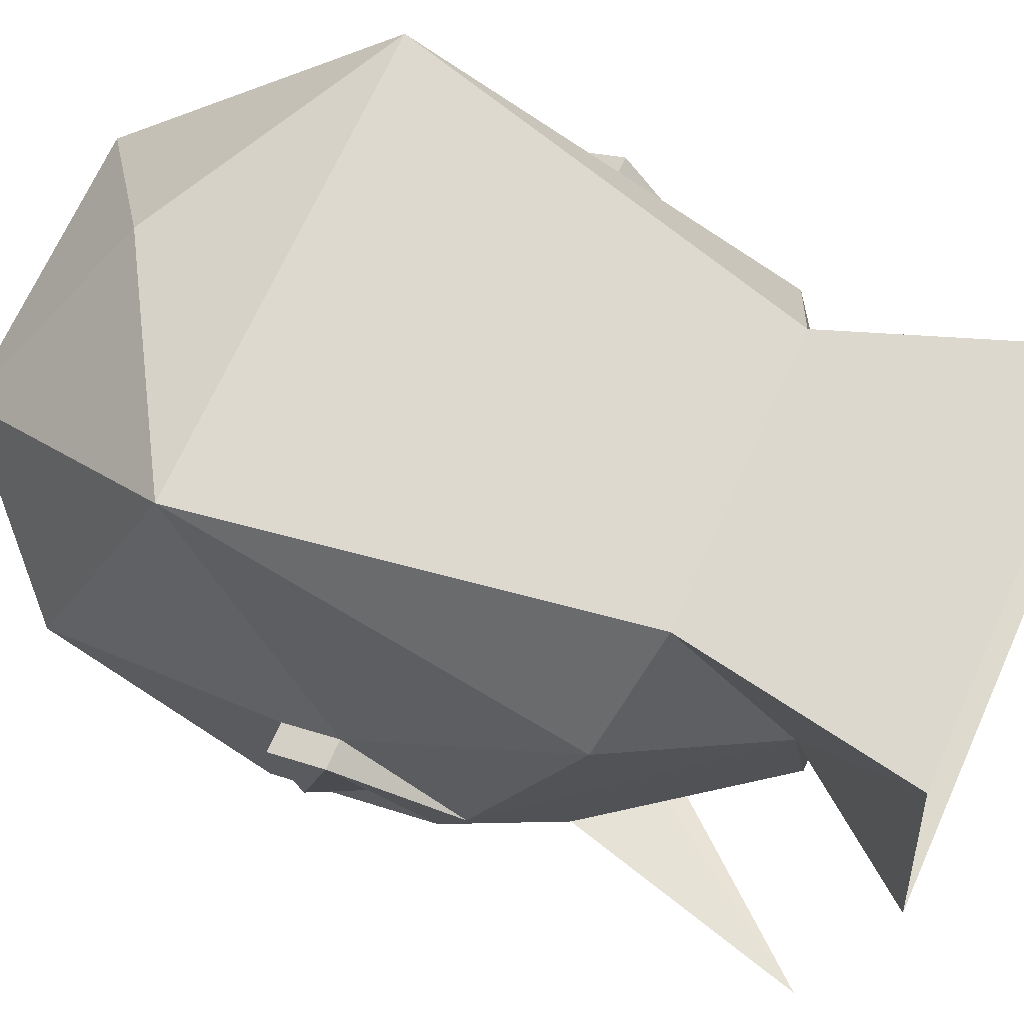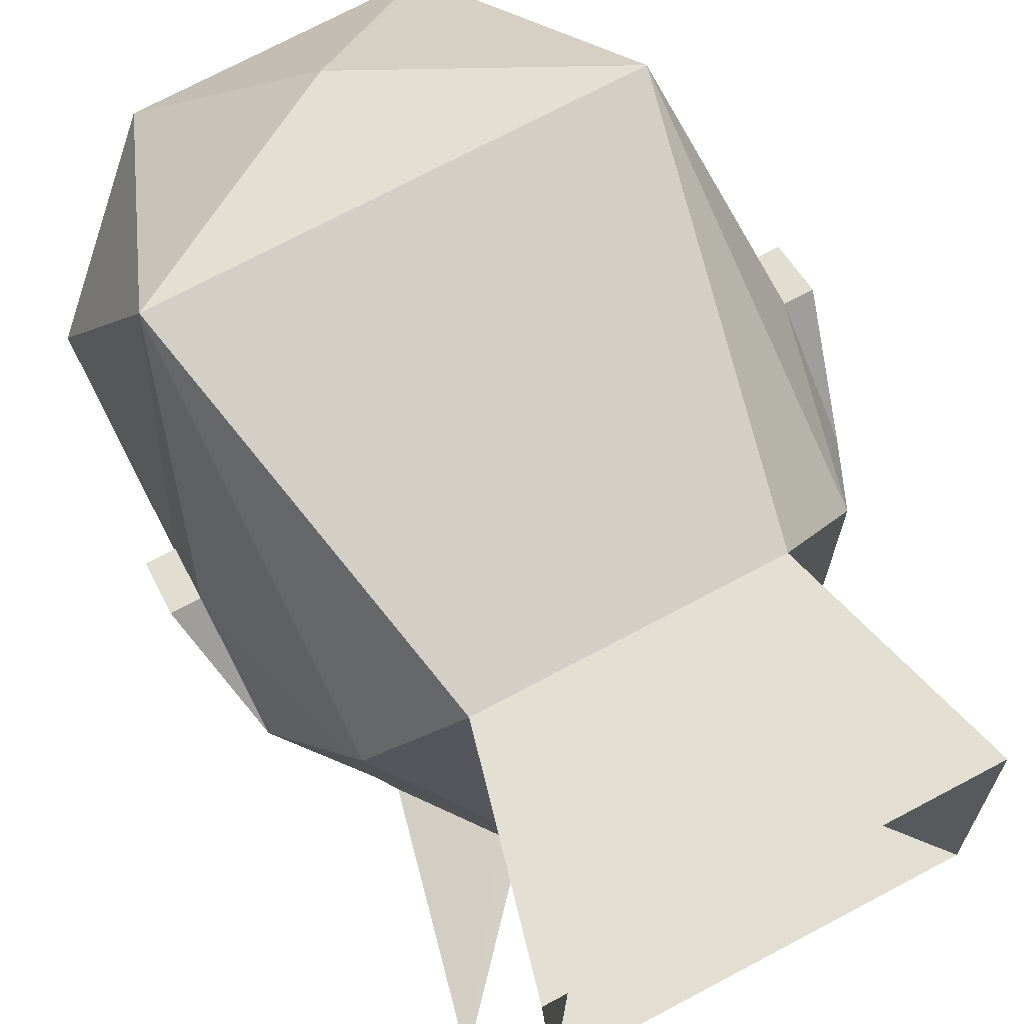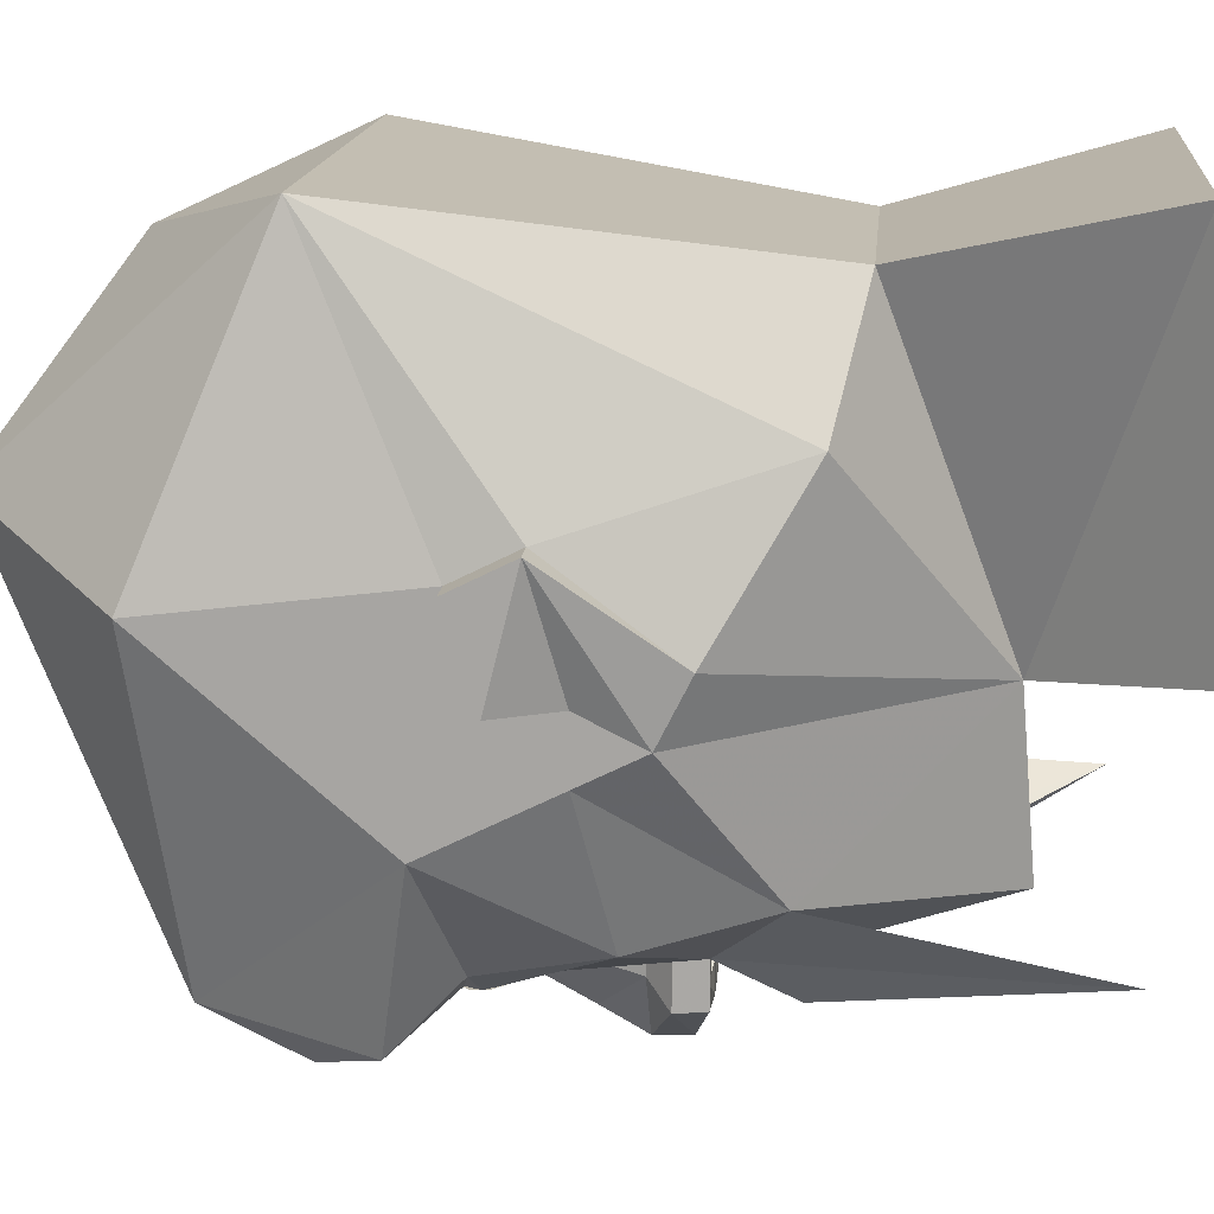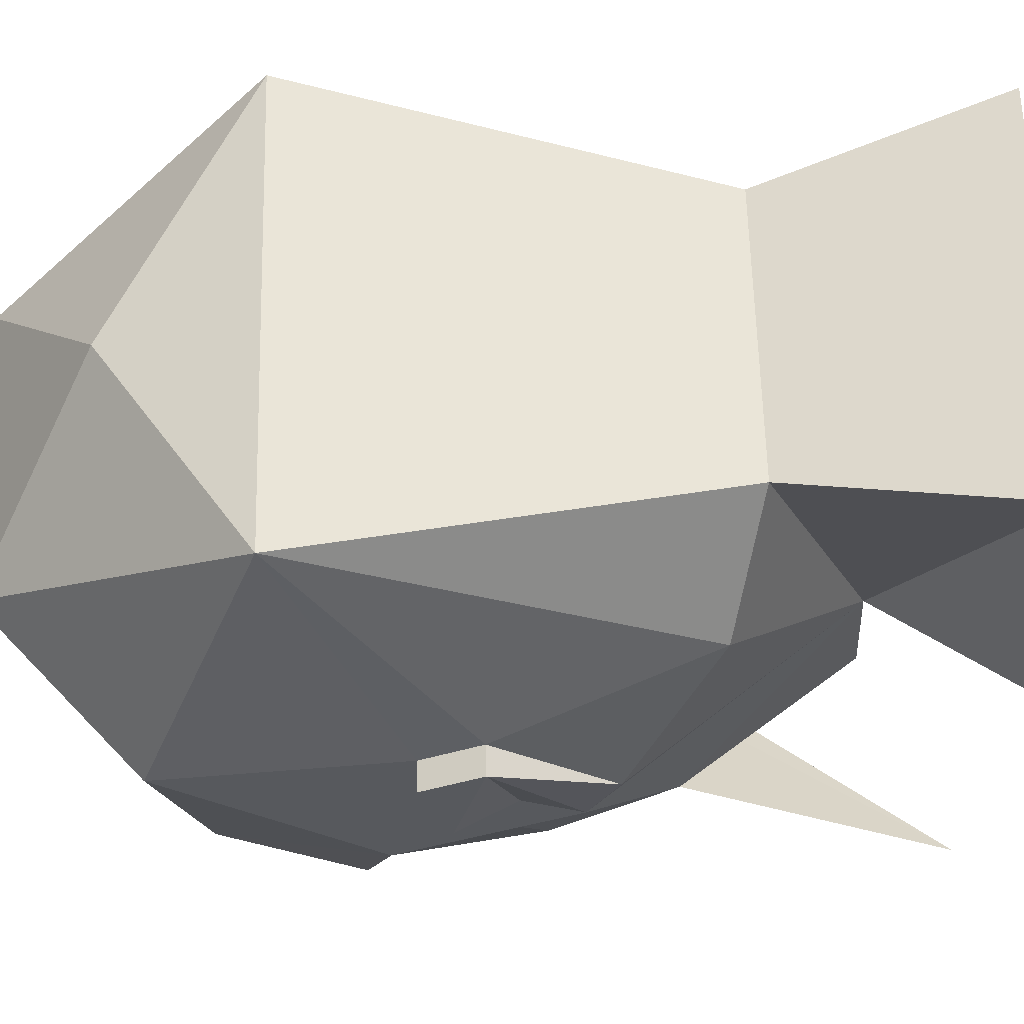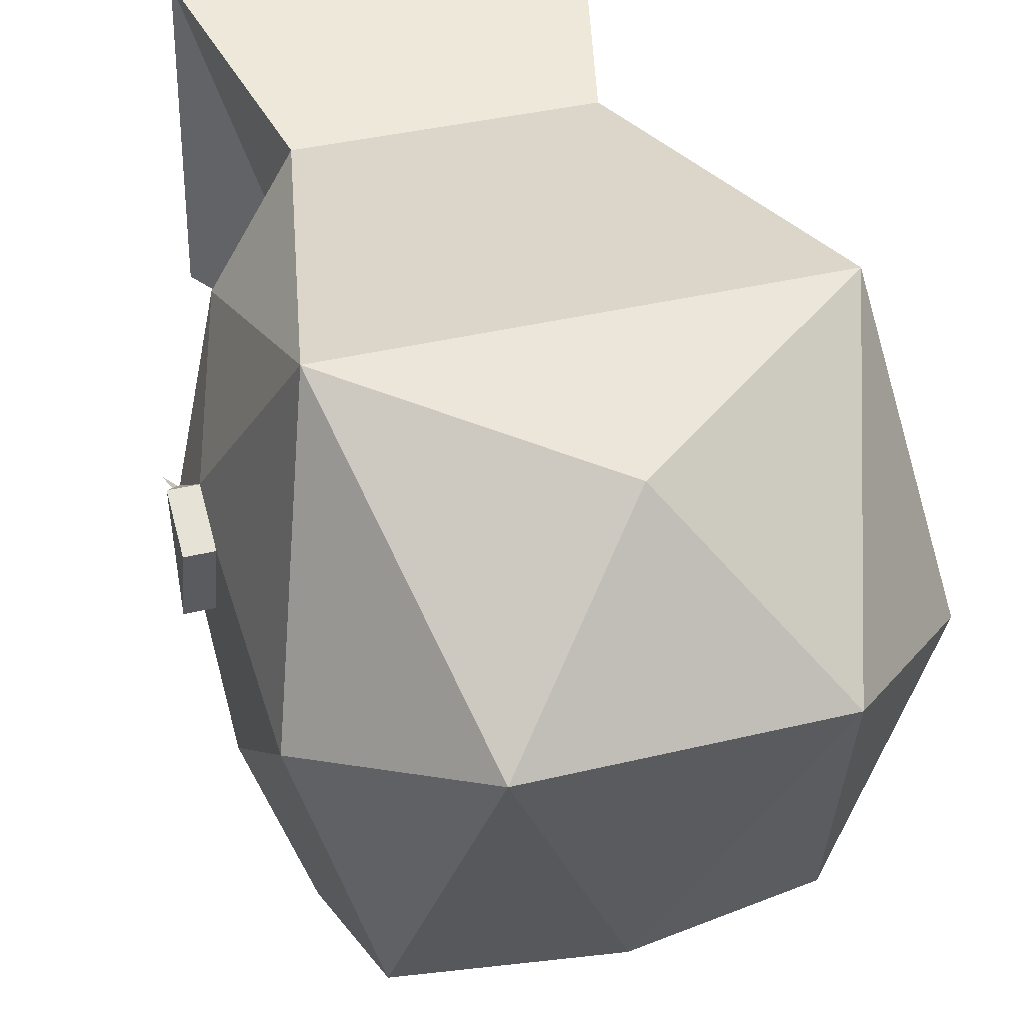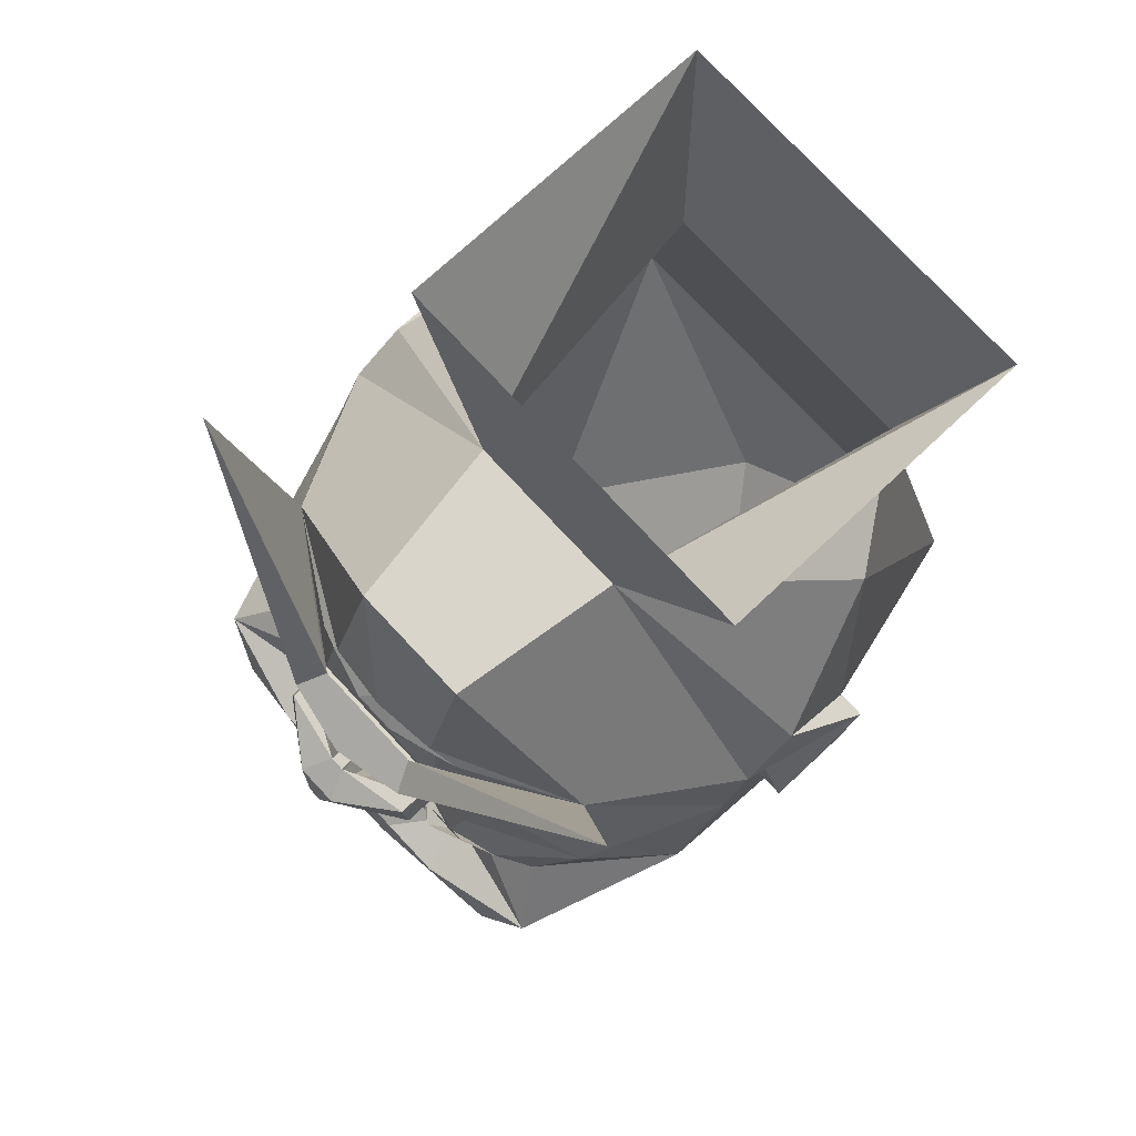
<metadata>
{"format":"obj","ext":"obj","renderer":"f3d","projection":"perspective","resolution":1024,"background":"white","views":[{"elev":68.9,"azim":114.2,"up":"+Z"},{"elev":75.1,"azim":152.3,"up":"+Z"},{"elev":15.1,"azim":95.2,"up":"+Z"},{"elev":60.3,"azim":88.6,"up":"+Z"},{"elev":38.4,"azim":-17.0,"up":"+Z"},{"elev":78.4,"azim":-133.3,"up":"+Y"}]}
</metadata>
<code>
o npc/kamen/chat
v -40 -10 -16
v -40 -10 -8
v -40 -2 -12
v -28 11 -32
v -32 -6 -36
v -40 -26 -24
v -40 -18 -8
v -44 -14 8
v -40 2 -4
v -12 34 -12
v -9 36 -36
v -9 16 -42
v -13 14 -41
v -10 14 -42
v -11 2 -44
v -16 -14 -44
v -22 -21 -44
v -27 -22 -41
v -32 -30 -48
v -28 -50 -44
v -40 -54 0
v -40 -22 4
v -44 -18 -8
v -44 -22 4
v -40 -14 8
v -32 14 16
v -20 18 32
v -28 50 40
v -28 54 -8
v 12 34 -12
v 8 36 -36
v 0 17 -43
v 0 16 -41
v -9 15 -41
v -3 13 -44
v -3 11 -44
v -4 2 -44
v -11 2 -47
v -12 -2 -47
v -12 -2 -44
v -9 -5 -44
v -4 -22 -44
v -6 -22 -44
v -15 -19 -46
v -21 -23 -44
v -13 -30 -44
v -16 -32 -52
v -26 -38 -51
v 0 -50 -44
v 0 -58 -40
v -20 -74 8
v -32 -38 40
v 40 -2 -12
v 40 -10 -8
v 40 -10 -16
v 28 11 -32
v 40 2 -4
v 44 -14 8
v 40 -18 -8
v 40 -26 -24
v 32 -6 -36
v 11 2 -44
v 10 14 -42
v 13 14 -41
v 9 16 -42
v 28 -50 -44
v 26 -38 -51
v 32 -30 -48
v 40 -54 0
v 20 -74 8
v 0 -58 32
v 32 -38 40
v 40 -22 4
v 40 -14 8
v 32 14 16
v 20 18 32
v 28 50 40
v 28 54 -8
v 44 -18 -8
v 44 -22 4
v 9 15 -41
v 3 13 -44
v 3 11 -44
v 4 2 -44
v 1 2 -49
v -1 2 -49
v 1 2 -52
v -1 2 -52
v 3 0 -56
v -3 0 -56
v -11 2 -50
v -12 -2 -50
v -1 -5 -57
v -9 -5 -47
v 0 -11 -54
v 0 -20 -49
v 0 -30 -52
v -7 -24 -44
v -14 -26 -46
v -7 -32 -52
v -6 -38 -53
v 6 -38 -53
v 16 -32 -52
v 13 -30 -44
v 21 -23 -44
v 26 -22 -41
v 22 -21 -44
v 16 -14 -44
v 12 -2 -44
v 11 2 -47
v 7 -32 -52
v 7 -24 -44
v 14 -26 -46
v 12 -22 -48
v 15 -19 -46
v 6 -22 -44
v 4 -22 -44
v 9 -5 -44
v 12 -2 -47
v 11 2 -50
v 12 -2 -50
v 1 -5 -57
v 9 -5 -47
v 11 -23 -46
v 11 -21 -46
v 13 -19 -46
v 17 -21 -46
v 17 -23 -46
v 15 -25 -46
v 13 -25 -46
v 12 -23 -46
v 12 -21 -46
v 13 -20 -46
v 15 -20 -46
v 16 -21 -46
v 16 -23 -46
v 15 -24 -46
v 13 -24 -46
v -13 -24 -46
v -15 -24 -46
v -16 -23 -46
v -16 -21 -46
v -15 -20 -46
v -13 -20 -46
v -12 -21 -46
v -12 -23 -46
v -13 -25 -46
v -15 -25 -46
v -17 -23 -46
v -17 -21 -46
v -13 -19 -46
v -11 -21 -46
v -11 -23 -46
v -12 -22 -48
v 36 46 -36
v 10 12 -49
v 8 14 -45
v 13 14 -42
v 0 11 -51
v -8 14 -45
v -10 12 -49
v -36 46 -36
v -13 14 -42
f 1 2 3
f 1 3 4
f 1 4 5
f 1 5 6
f 1 6 7
f 1 7 2
f 2 7 2
f 2 2 3
f 3 2 8
f 3 8 9
f 3 9 10
f 3 10 4
f 4 10 11
f 4 11 12
f 4 12 13
f 4 13 14
f 4 14 15
f 4 15 5
f 5 15 16
f 5 16 17
f 5 17 18
f 5 18 6
f 6 18 19
f 6 19 20
f 6 20 21
f 6 21 7
f 7 21 22
f 7 22 23
f 7 23 2
f 2 23 8
f 8 23 24
f 8 24 25
f 8 25 9
f 9 25 26
f 9 26 10
f 10 26 27
f 10 27 28
f 10 28 29
f 10 29 30
f 10 30 11
f 11 30 31
f 11 31 32
f 11 32 12
f 12 32 33
f 12 33 34
f 12 34 13
f 13 34 14
f 14 34 33
f 14 33 35
f 14 35 36
f 14 36 15
f 15 36 37
f 15 37 38
f 15 38 39
f 15 39 40
f 15 40 16
f 16 40 41
f 16 41 42
f 16 42 43
f 16 43 44
f 16 44 17
f 17 44 45
f 17 45 18
f 18 45 19
f 19 45 46
f 19 46 47
f 19 47 48
f 19 48 20
f 20 48 49
f 20 49 50
f 20 50 51
f 20 51 21
f 21 51 52
f 21 52 22
f 22 52 25
f 22 25 24
f 22 24 23
f 53 54 55
f 53 55 56
f 53 56 30
f 53 30 57
f 53 57 58
f 53 58 54
f 53 54 54
f 54 54 59
f 54 59 55
f 55 59 60
f 55 60 61
f 55 61 56
f 56 61 62
f 56 62 63
f 56 63 64
f 56 64 65
f 56 65 31
f 56 31 30
f 66 50 49
f 66 49 67
f 66 67 68
f 66 68 60
f 66 60 69
f 66 69 70
f 66 70 50
f 50 70 51
f 51 70 71
f 51 71 52
f 52 71 72
f 52 72 27
f 52 27 26
f 52 26 25
f 71 70 72
f 72 70 69
f 72 69 73
f 72 73 74
f 72 74 75
f 72 75 76
f 72 76 27
f 27 76 28
f 28 76 77
f 77 76 30
f 77 30 78
f 78 30 29
f 69 59 73
f 73 59 79
f 73 79 80
f 73 80 74
f 74 80 58
f 74 58 57
f 74 57 75
f 75 57 30
f 75 30 76
f 69 60 59
f 65 32 31
f 32 65 33
f 33 65 81
f 33 81 63
f 33 63 82
f 33 82 35
f 35 82 83
f 35 83 36
f 36 83 84
f 36 84 37
f 37 84 85
f 37 85 86
f 86 85 87
f 86 87 88
f 88 87 89
f 88 89 90
f 88 90 91
f 88 91 38
f 38 91 39
f 39 91 92
f 39 92 93
f 39 93 94
f 39 94 40
f 40 94 41
f 41 94 42
f 42 94 95
f 42 95 96
f 42 96 97
f 42 97 98
f 42 98 43
f 43 98 99
f 43 99 44
f 44 99 45
f 45 99 46
f 46 99 98
f 46 98 97
f 46 97 100
f 46 100 47
f 47 100 101
f 47 101 48
f 48 101 49
f 49 101 102
f 49 102 67
f 67 102 103
f 67 103 68
f 68 103 104
f 68 104 105
f 68 105 106
f 68 106 60
f 60 106 61
f 61 106 107
f 61 107 108
f 61 108 62
f 62 108 109
f 62 109 110
f 62 110 84
f 62 84 83
f 62 83 63
f 63 83 82
f 64 63 81
f 64 81 65
f 97 101 100
f 101 97 102
f 102 97 111
f 102 111 103
f 103 111 104
f 104 111 97
f 104 97 112
f 104 112 113
f 104 113 105
f 105 113 114
f 105 114 107
f 105 107 106
f 107 105 113
f 107 113 115
f 107 115 108
f 108 115 116
f 108 116 117
f 108 117 118
f 108 118 109
f 109 118 119
f 109 119 110
f 110 119 120
f 110 120 87
f 87 120 89
f 89 120 121
f 89 121 122
f 89 122 90
f 90 122 93
f 90 93 92
f 90 92 91
f 79 58 80
f 58 79 54
f 54 79 59
f 114 113 112
f 114 112 116
f 116 112 117
f 117 112 97
f 117 97 96
f 117 96 95
f 117 95 123
f 117 123 118
f 118 123 119
f 119 123 121
f 119 121 120
f 124 125 126
f 124 126 115
f 124 115 127
f 124 127 128
f 124 128 129
f 124 129 130
f 131 132 133
f 131 133 134
f 131 134 135
f 131 135 136
f 131 136 137
f 131 137 138
f 112 116 115
f 112 115 113
f 139 140 141
f 139 141 142
f 139 142 143
f 139 143 144
f 139 144 145
f 139 145 146
f 147 148 149
f 147 149 150
f 147 150 44
f 147 44 151
f 147 151 152
f 147 152 153
f 99 45 154
f 99 154 98
f 98 154 43
f 45 17 154
f 123 122 121
f 122 123 95
f 122 95 93
f 93 95 94
f 155 156 157
f 155 157 158
f 155 158 56
f 155 56 62
f 155 62 156
f 156 62 159
f 156 159 157
f 157 159 160
f 160 159 161
f 160 161 162
f 160 162 163
f 163 162 4
f 4 162 15
f 15 162 161
f 15 161 159
f 15 159 62

</code>
